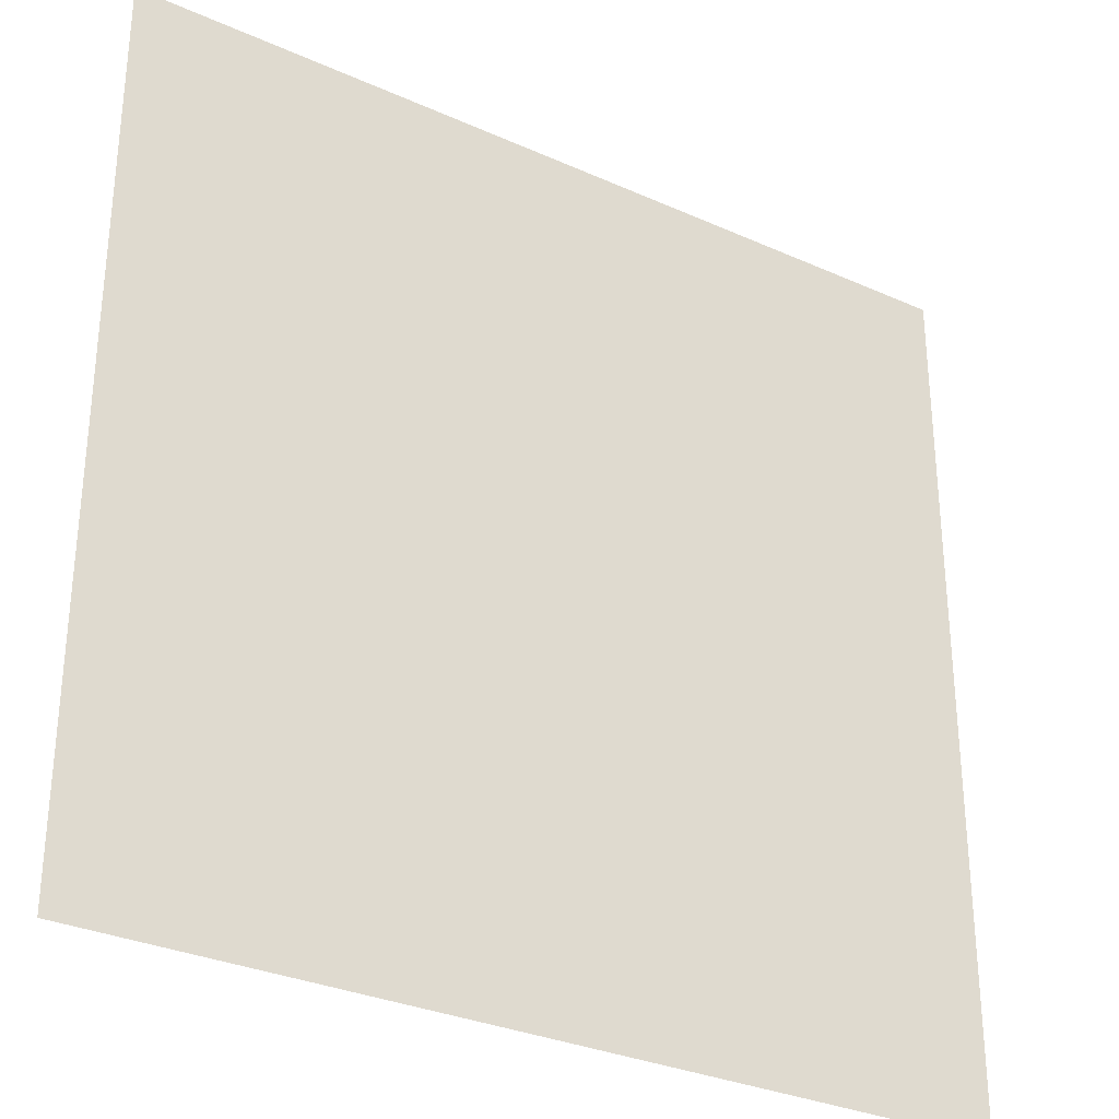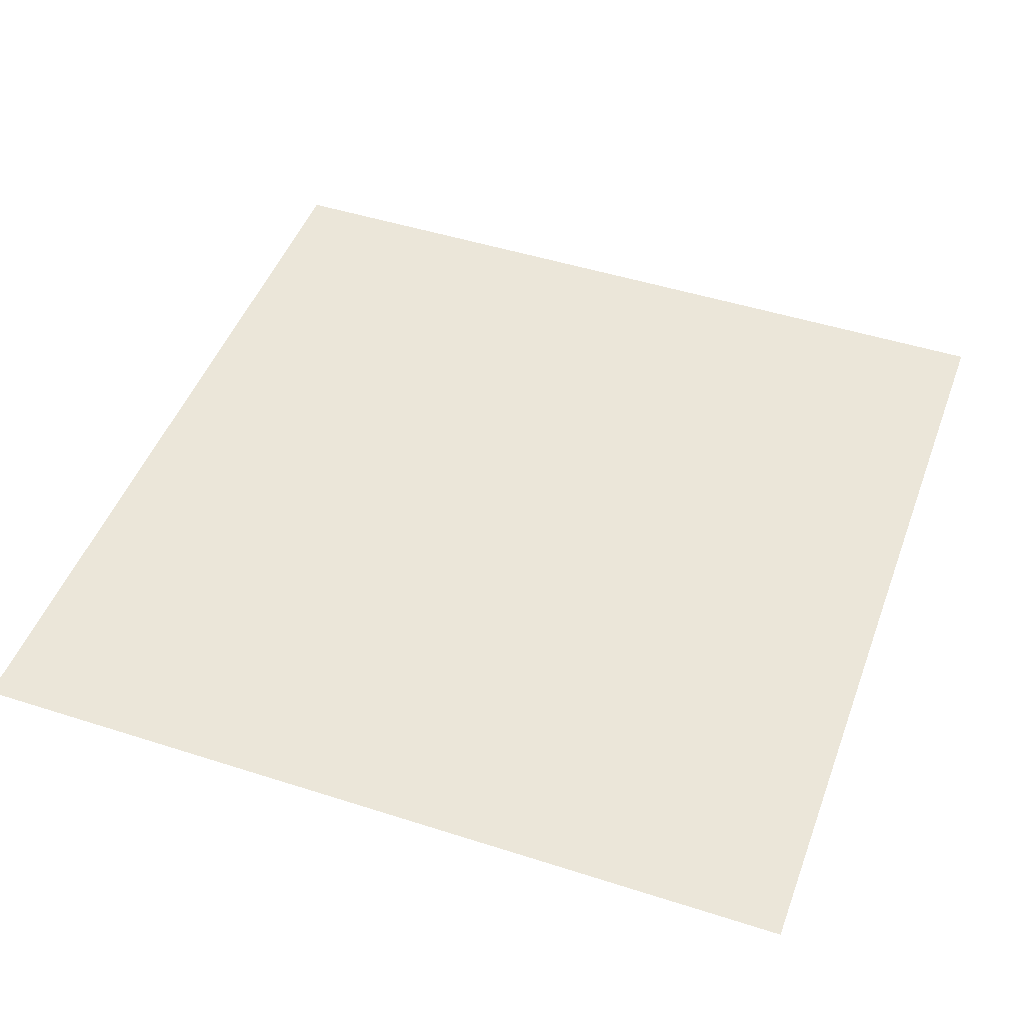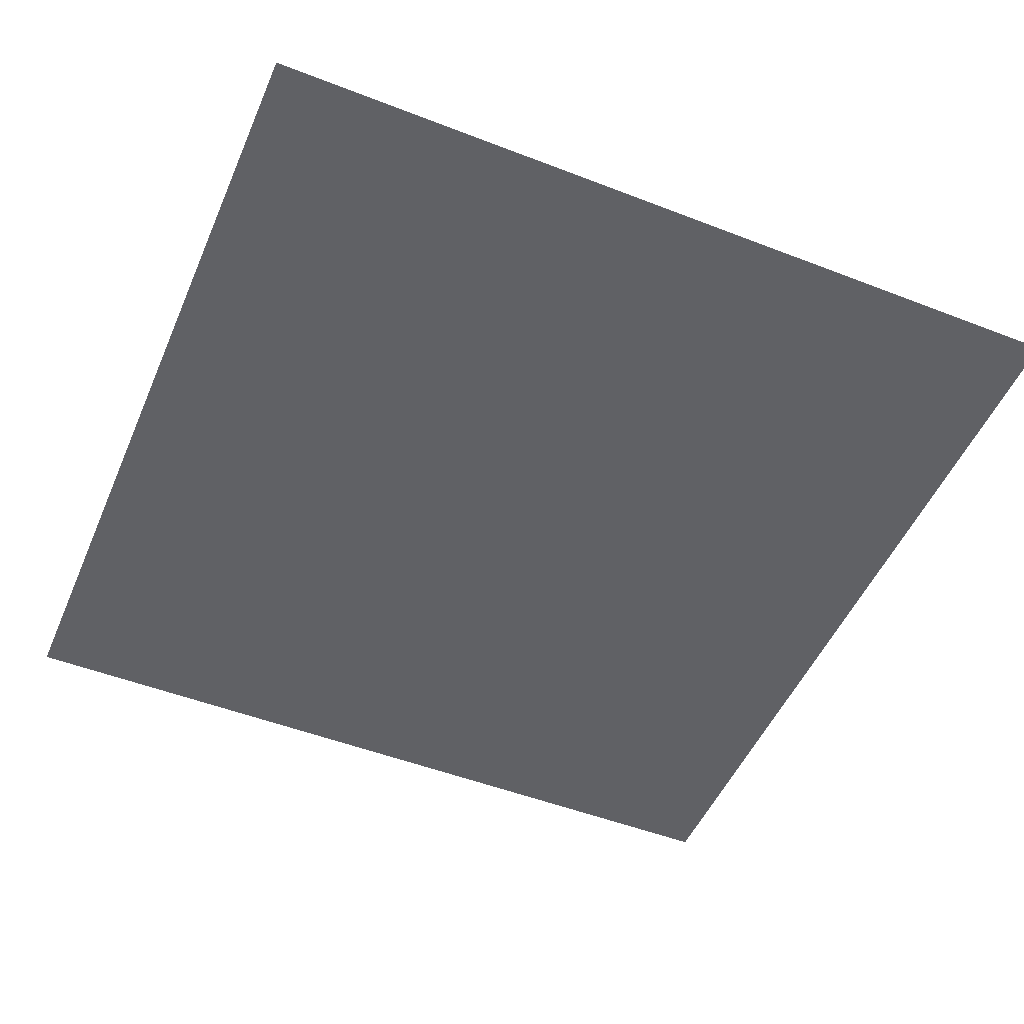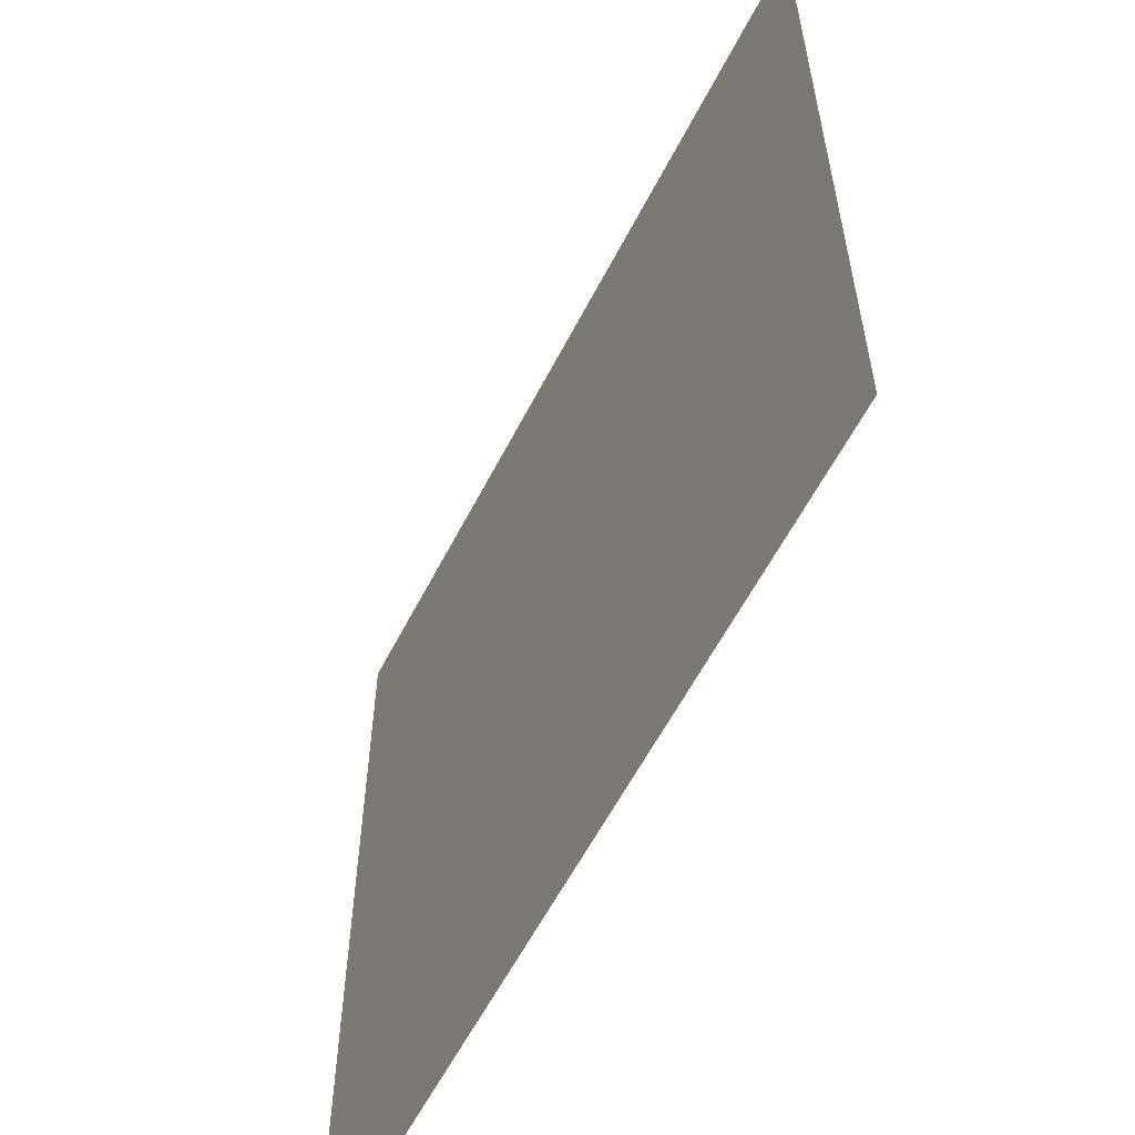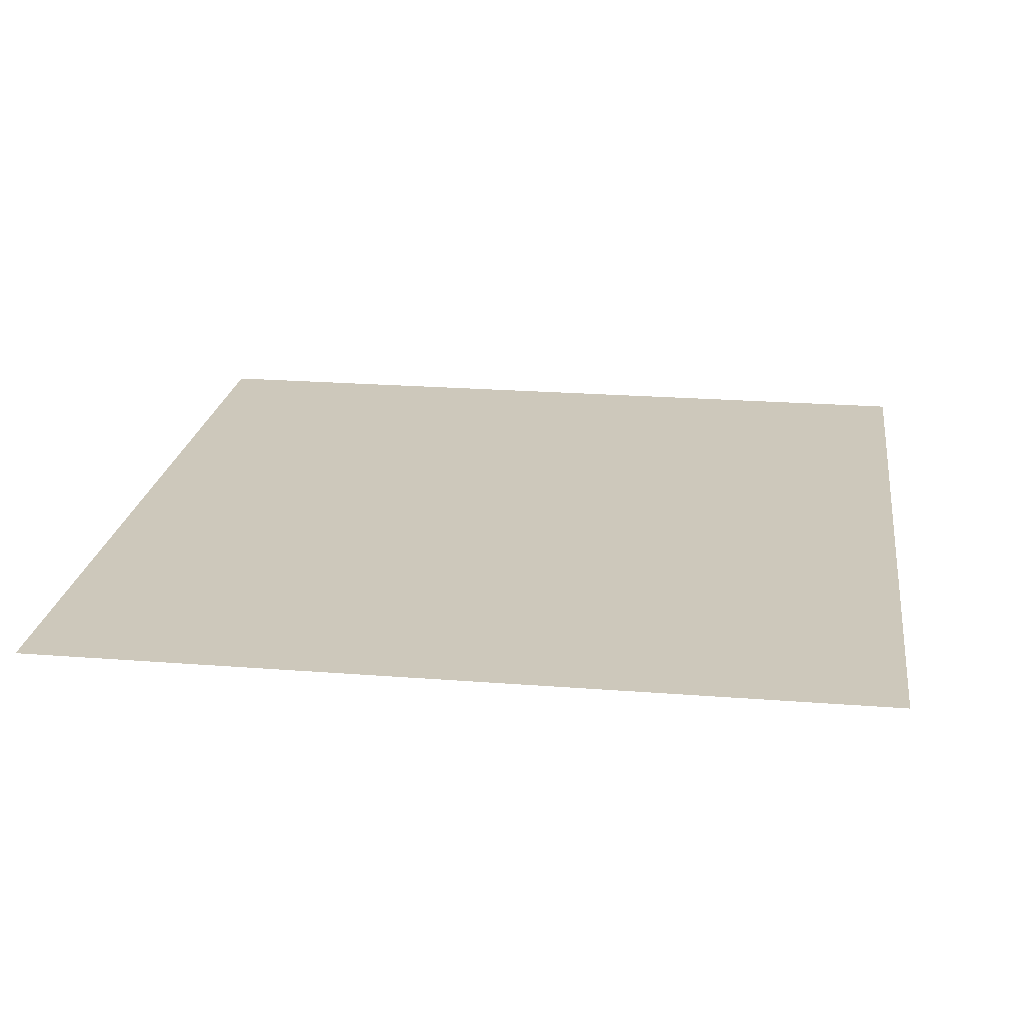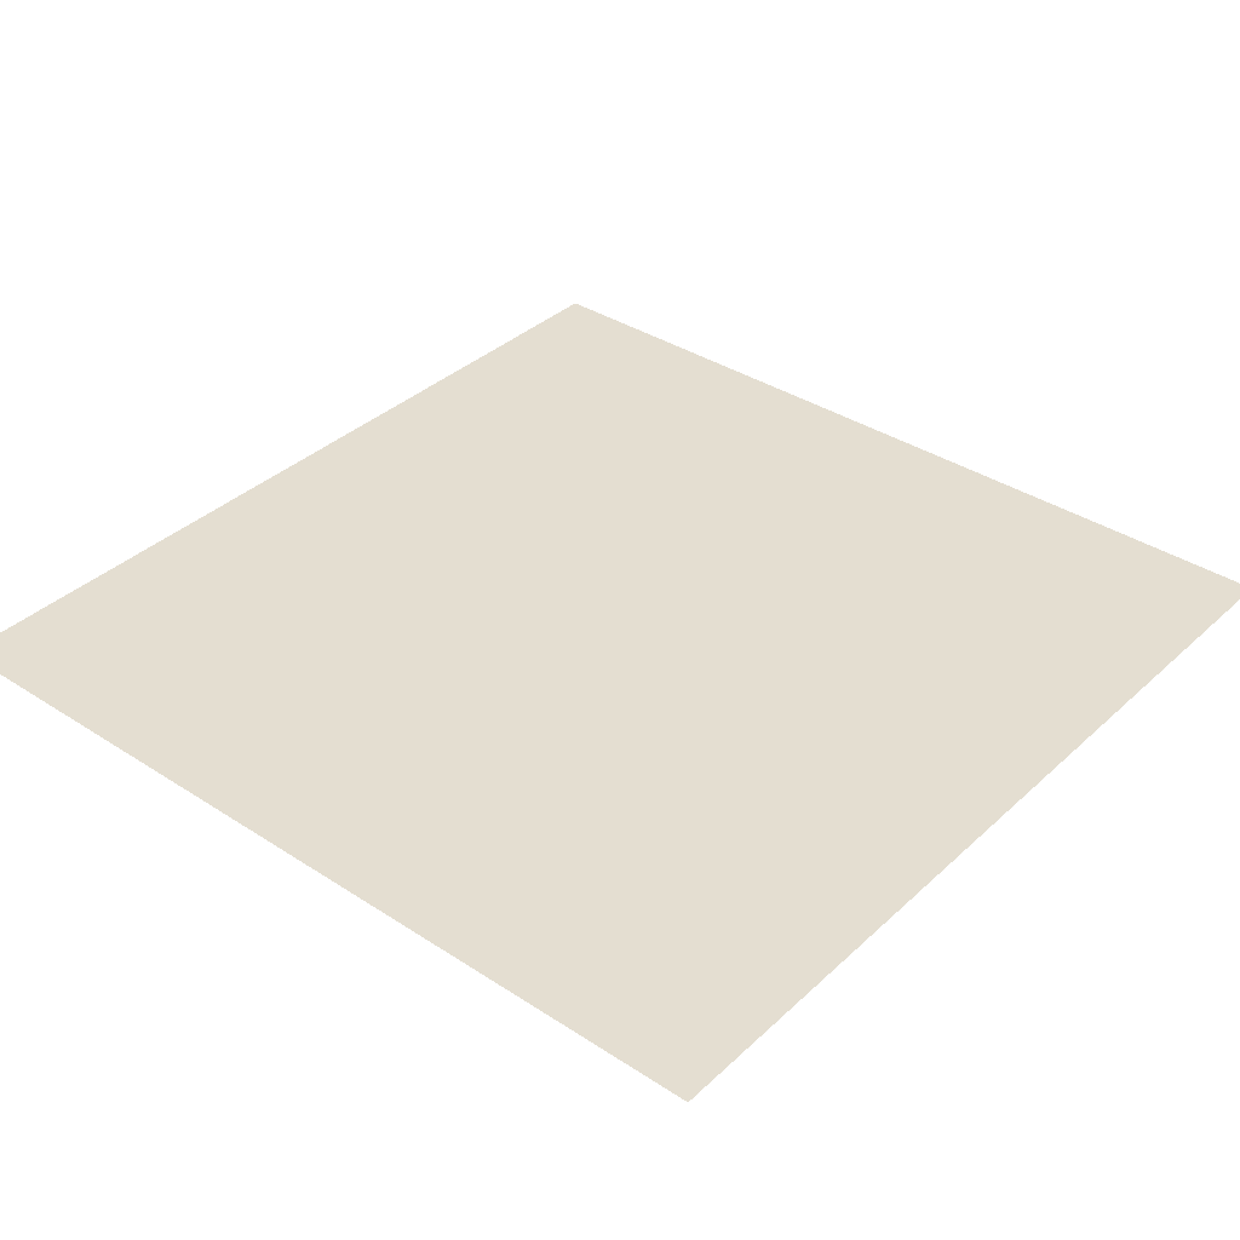
<metadata>
{"format":"obj","ext":"obj","renderer":"f3d","projection":"perspective","resolution":1024,"background":"white","views":[{"elev":-31.1,"azim":-32.6,"up":"+Y"},{"elev":47.5,"azim":-160.1,"up":"+Z"},{"elev":-50.4,"azim":157.0,"up":"+Z"},{"elev":-59.3,"azim":62.9,"up":"+Y"},{"elev":22.0,"azim":97.8,"up":"+Z"},{"elev":36.5,"azim":40.2,"up":"+Z"}]}
</metadata>
<code>
v -128 -112 0
v -144 -112 0
v -144 -96 0
v -128 -96 0
g Test_1_mesh_0002
f 1 2 3 4

</code>
